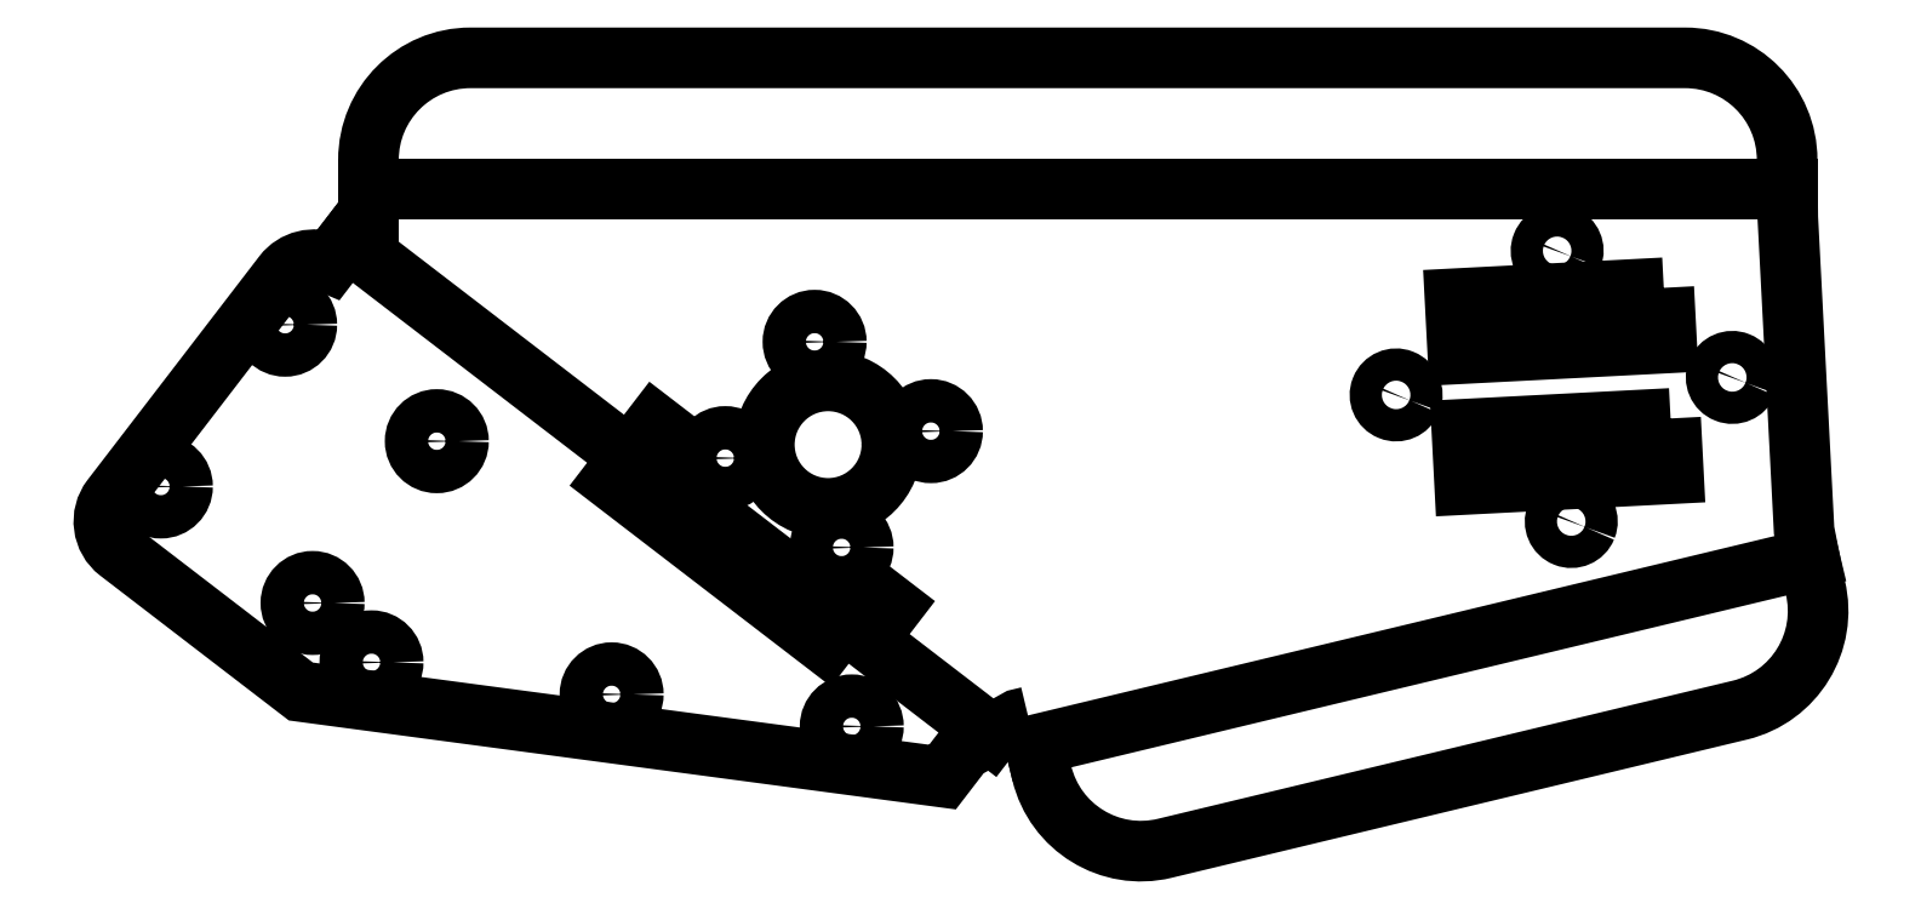
<metadata>
{"format":"dxf","ext":"dxf","renderer":"ezdxf+matplotlib","layout":"modelspace","background":"white","min_lineweight":24,"dpi":150}
</metadata>
<code>
0
SECTION
2
ENTITIES
0
LWPOLYLINE
8
0
90
8
70
1
43
0
10
-65.52
20
-47.43
10
-62.16
20
-43.04
10
-63.75
20
-41.83
10
-65.57
20
-44.21
10
-81.04
20
-32.33
10
-79.21
20
-29.95
10
-80.8
20
-28.73
10
-84.16
20
-33.11
0
CIRCLE
8
0
10
-67.22
20
-30.34
30
0
40
5
210
0
220
-0
230
1
0
LWPOLYLINE
8
0
90
4
70
1
43
0
10
-1.141
20
-28.28
10
-17.52
20
-29.13
10
-17.29
20
-33.46
10
-0.9151
20
-32.61
0
LWPOLYLINE
8
0
90
4
70
1
43
0
10
-1.674
20
-18.04
10
-18.05
20
-18.89
10
-17.83
20
-23.22
10
-1.449
20
-22.37
0
CIRCLE
8
0
10
-66.16
20
-38.4
30
0
40
1.7
210
-1.955e-32
220
1.501e-32
230
1
0
CIRCLE
8
0
10
-68.27
20
-22.27
30
0
40
1.7
210
-1.955e-32
220
1.501e-32
230
1
0
CIRCLE
8
0
10
-59.15
20
-29.28
30
0
40
1.7
210
-1.955e-32
220
1.501e-32
230
1
0
CIRCLE
8
0
10
-75.28
20
-31.39
30
0
40
1.7
210
-1.955e-32
220
1.501e-32
230
1
0
ELLIPSE
8
0
10
-22.67
20
-26.44
30
0
11
1.174
21
-0.4693
31
0
40
1
41
0
42
6.283
0
ELLIPSE
8
0
10
3.699
20
-25.06
30
0
11
1.174
21
-0.4693
31
0
40
1
41
0
42
6.283
0
ELLIPSE
8
0
10
-10.04
20
-15.13
30
0
11
1.174
21
-0.4693
31
0
40
1
41
0
42
6.283
0
ELLIPSE
8
0
10
-8.931
20
-36.36
30
0
11
1.174
21
-0.4693
31
0
40
1
41
0
42
6.283
0
LWPOLYLINE
8
0
90
21
70
1
43
0
10
-51.52
20
-51.69
10
-52.3
20
-51.87
10
-56.61
20
-54.28
10
-58.24
20
-56.41
10
-108.6
20
-49.7
10
-122.8
20
-38.73
42
-0.4142
10
-123.4
20
-34.53
10
-109.9
20
-17.01
42
-0.3506
10
-106.3
20
-16.11
10
-103.5
20
-12.52
10
-103.3
20
-12.52
10
-103.3
20
-8
42
-0.4142
10
-95.26
20
1.776e-14
10
-4.376e-15
20
-4.441e-15
42
-0.4142
10
8
20
-8
10
8.052
20
-12.52
10
9.331
20
-37.07
10
10.21
20
-41.51
42
-0.4142
10
4.297
20
-51.16
10
-40.81
20
-61.99
42
-0.4142
10
-50.46
20
-56.08
0
CIRCLE
8
0
10
-97.9
20
-30.06
30
0
40
1.7
210
6.6e-32
220
1.669e-31
230
1
0
CIRCLE
8
0
10
-107.6
20
-42.75
30
0
40
1.7
210
6.6e-32
220
1.669e-31
230
1
0
CIRCLE
8
0
10
-119.5
20
-33.62
30
0
40
1.7
210
6.6e-32
220
1.669e-31
230
1
0
CIRCLE
8
0
10
-109.8
20
-20.93
30
0
40
1.7
210
6.6e-32
220
1.669e-31
230
1
0
CIRCLE
8
0
10
-84.19
20
-49.92
30
0
40
1.7
210
6.6e-32
220
1.669e-31
230
1
0
CIRCLE
8
0
10
-103
20
-47.41
30
0
40
1.7
210
6.6e-32
220
1.669e-31
230
1
0
CIRCLE
8
0
10
-65.36
20
-52.43
30
0
40
1.7
210
6.6e-32
220
1.669e-31
230
1
0
LINE
8
0
10
8.026
20
-10.26
30
0
11
-103.3
21
-10.26
31
0
0
LINE
8
0
10
-54.45
20
-53.08
30
0
11
-104.9
21
-14.32
31
0
0
LINE
8
0
10
-50.99
20
-53.89
30
0
11
9.769
21
-39.29
31
-7.889e-30
0
ENDSEC
0
EOF

</code>
